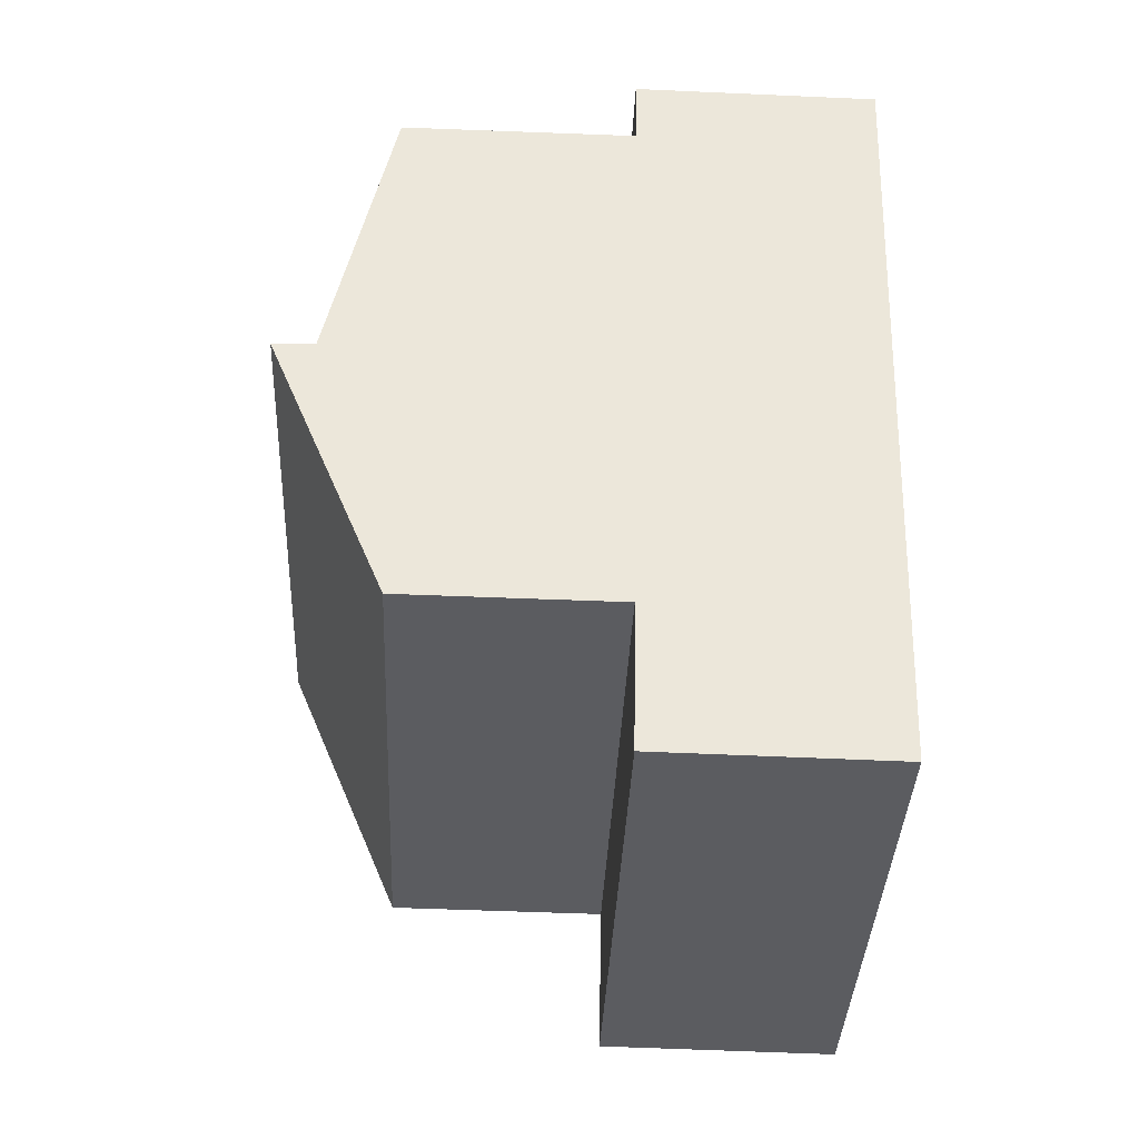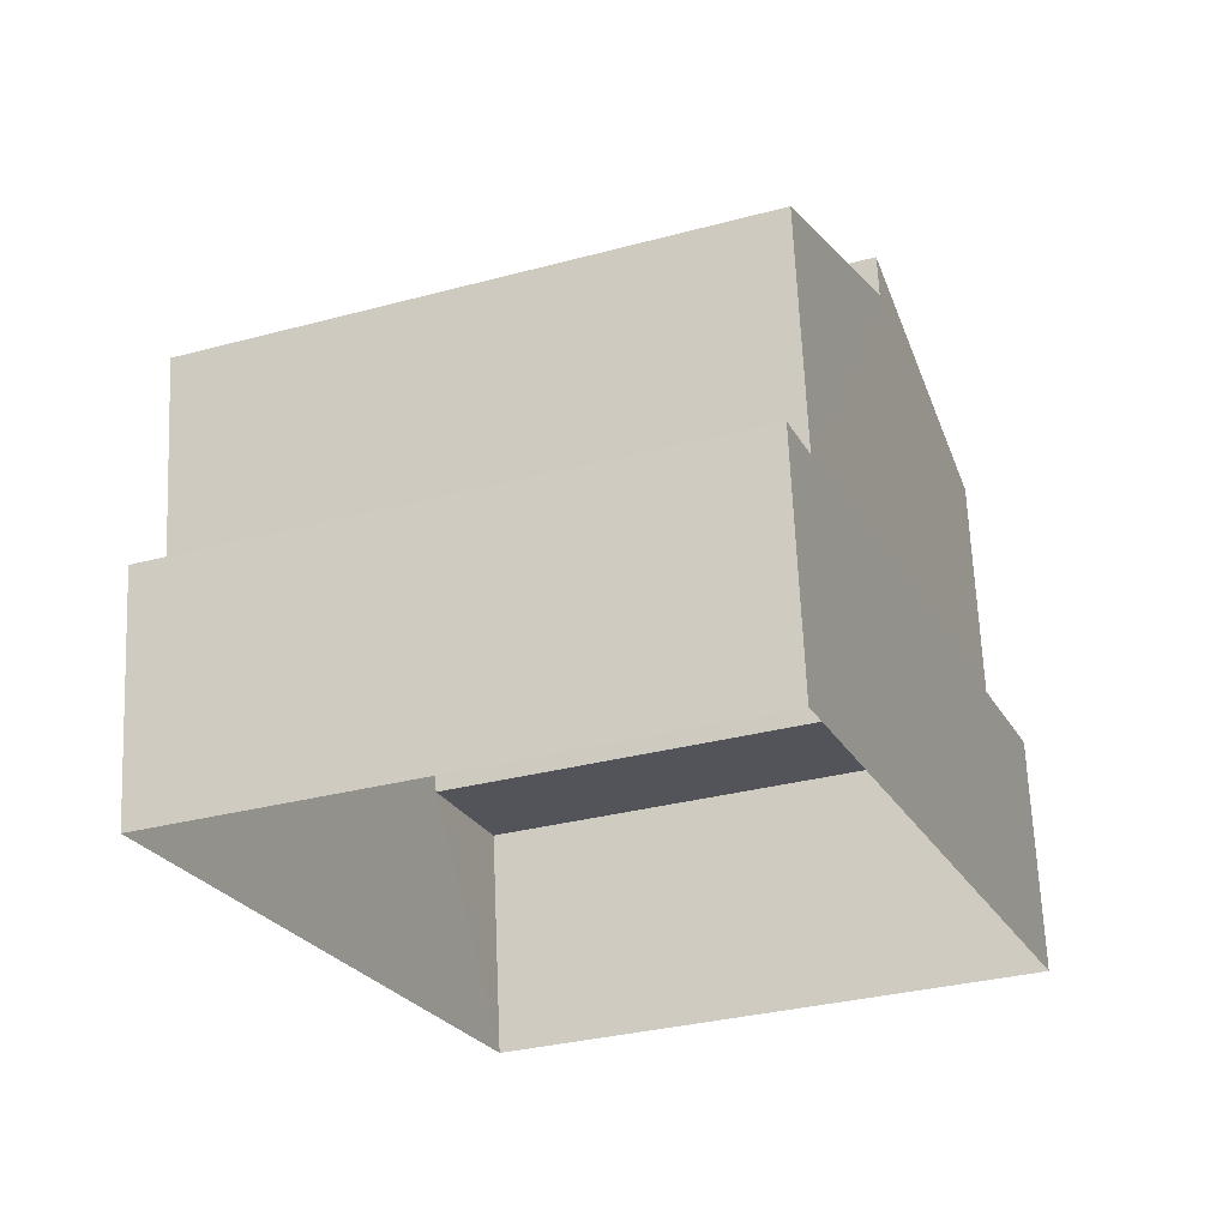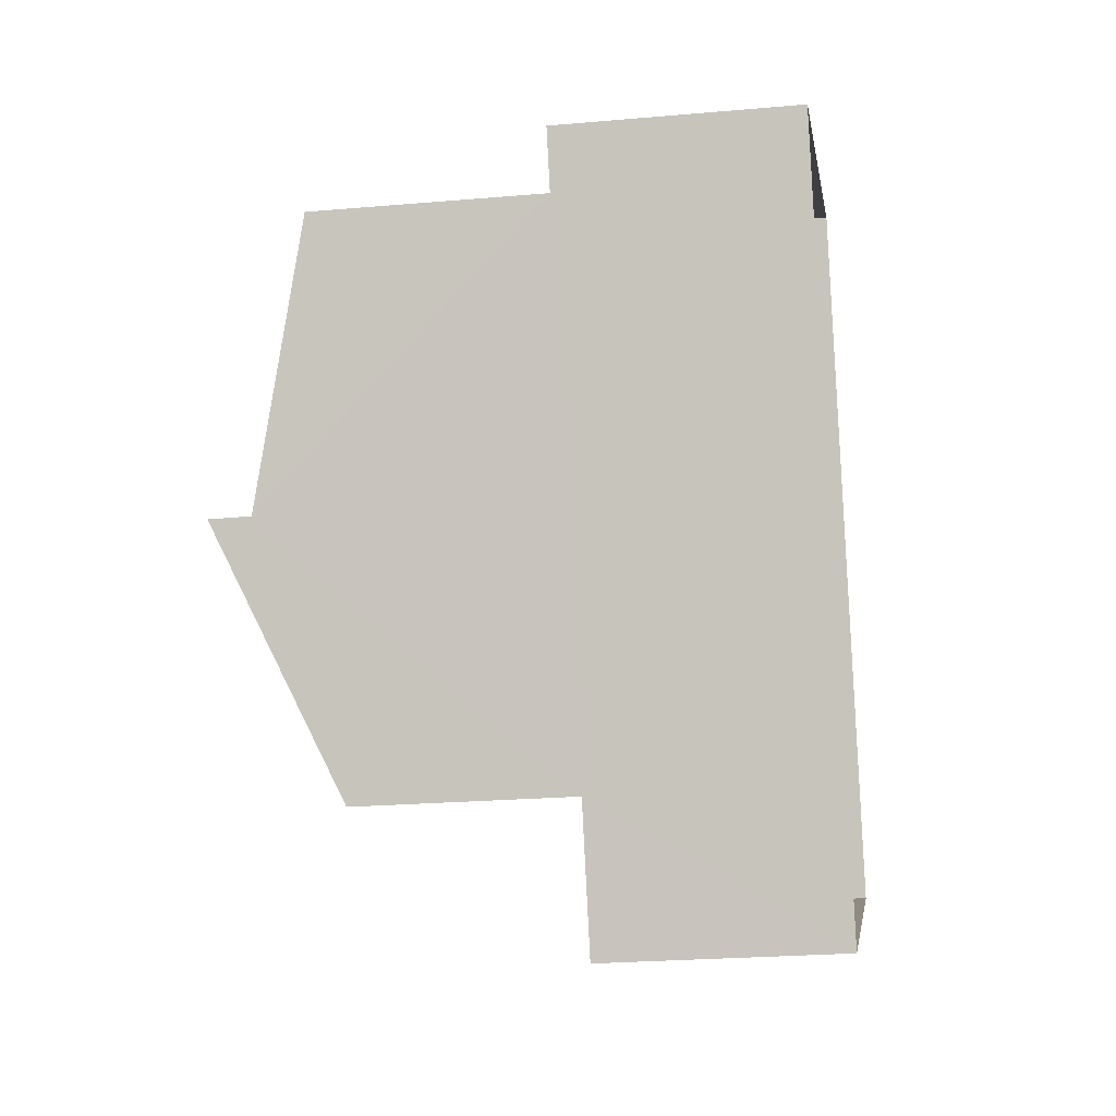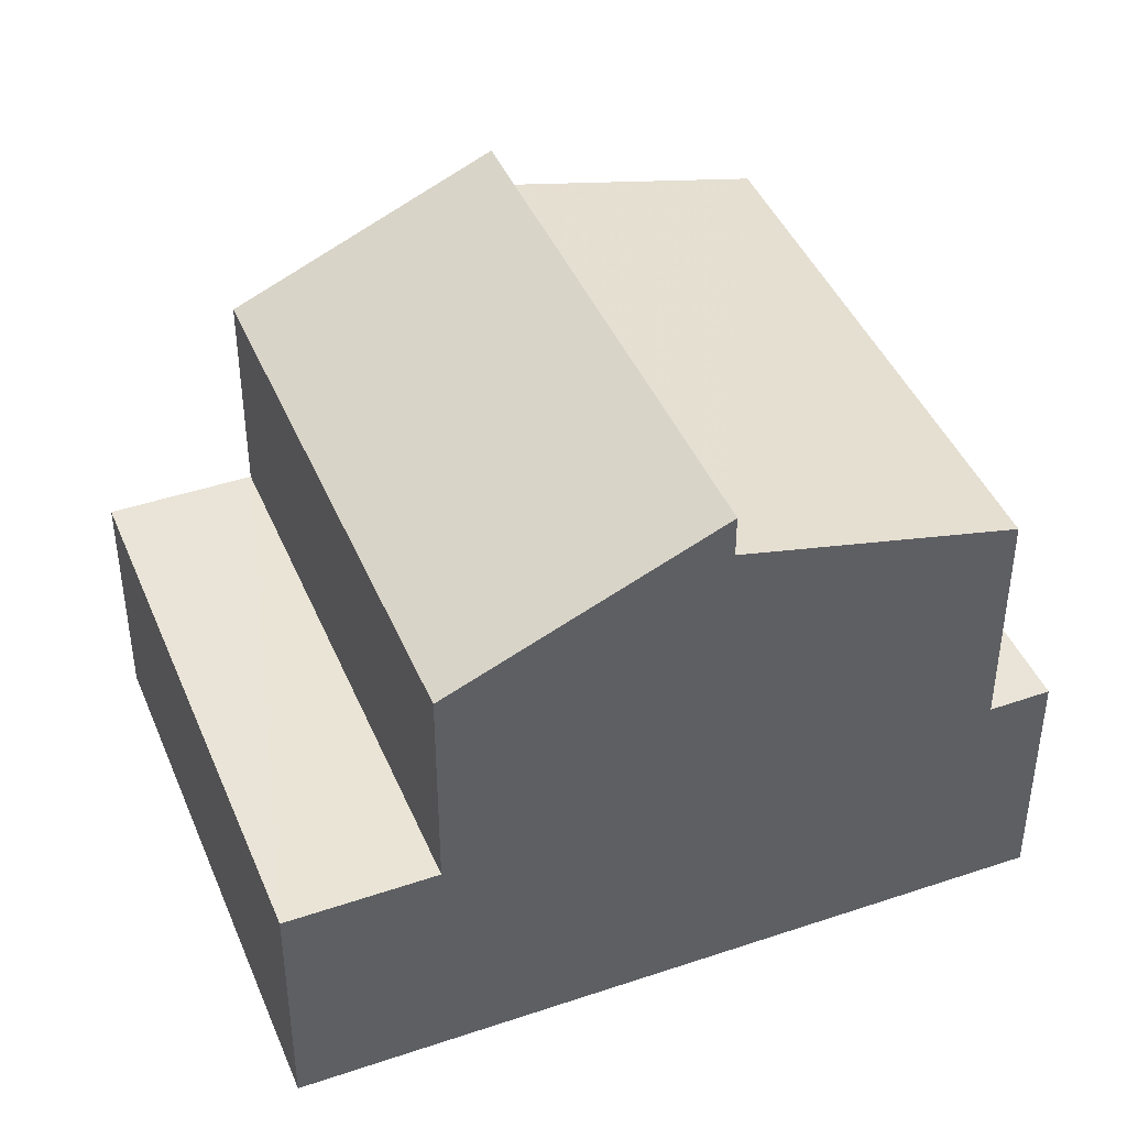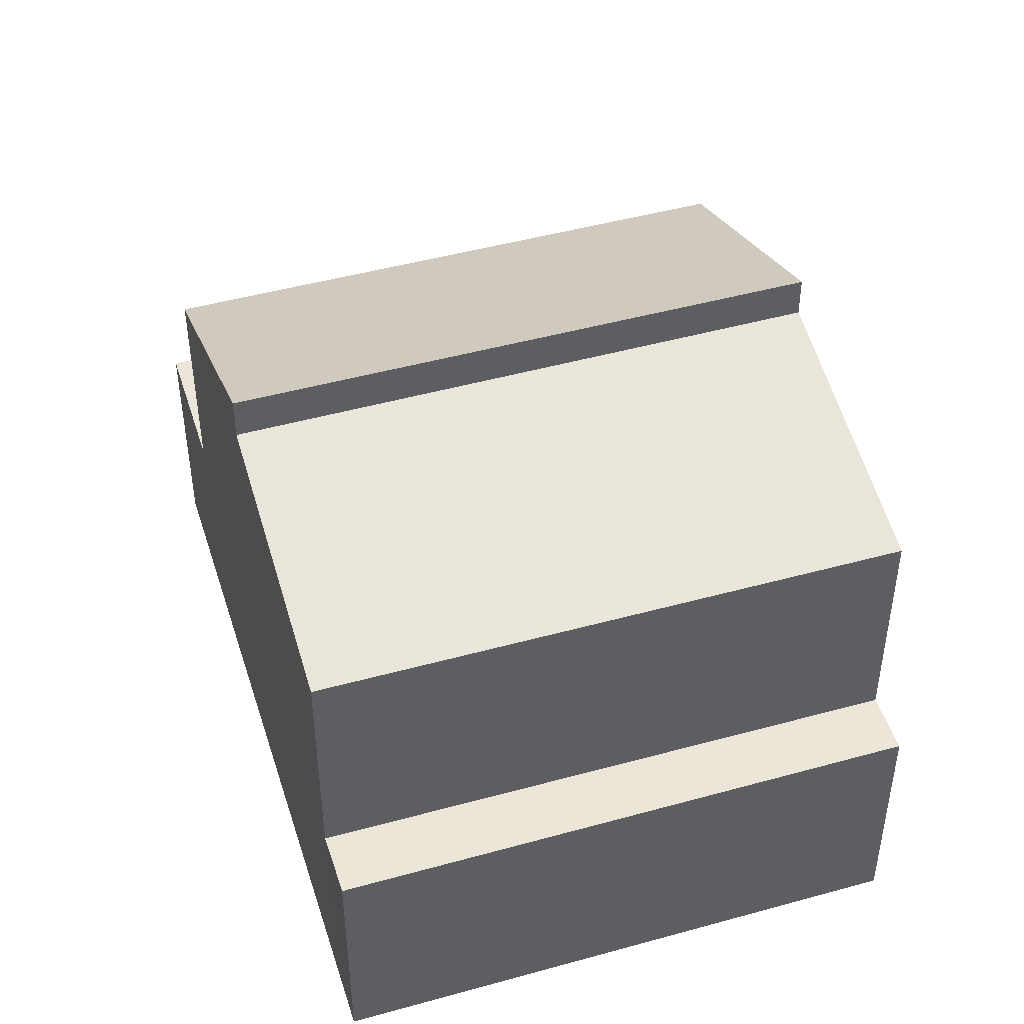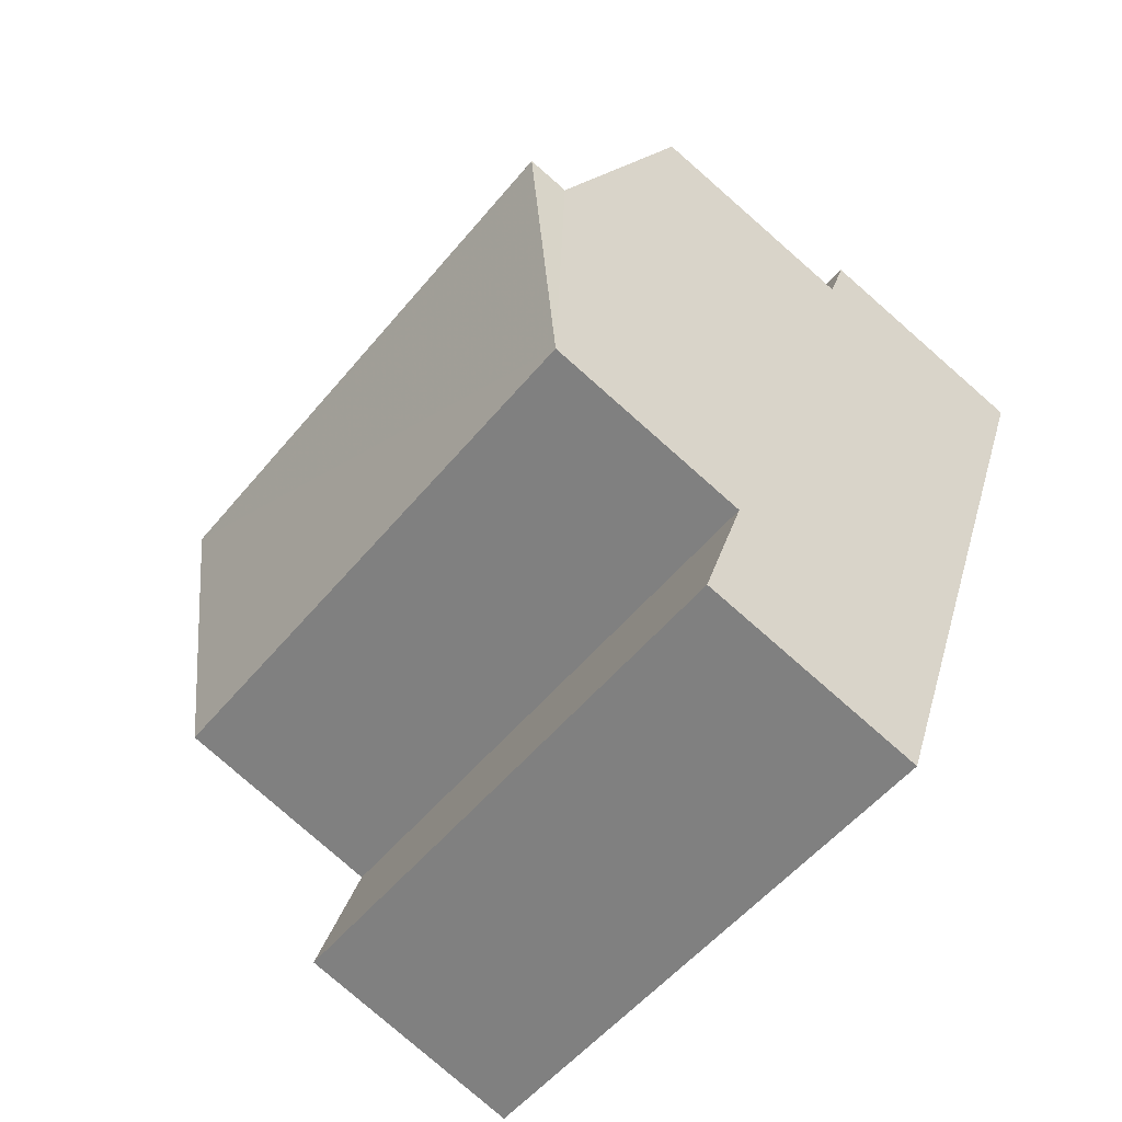
<metadata>
{"format":"obj","ext":"obj","renderer":"f3d","projection":"perspective","resolution":1024,"background":"white","views":[{"elev":-56.2,"azim":87.5,"up":"+Y"},{"elev":66.0,"azim":177.5,"up":"+Y"},{"elev":-24.3,"azim":98.2,"up":"+Y"},{"elev":42.8,"azim":46.8,"up":"+Z"},{"elev":47.4,"azim":141.3,"up":"+Z"},{"elev":-79.3,"azim":48.8,"up":"+Y"}]}
</metadata>
<code>
v -2.212e+05 -1.258e+05 24.22
v -2.212e+05 -1.258e+05 24.22
v -2.212e+05 -1.258e+05 24.22
v -2.212e+05 -1.258e+05 24.22
v -2.212e+05 -1.258e+05 30.78
v -2.212e+05 -1.258e+05 32.49
v -2.212e+05 -1.258e+05 32.49
v -2.212e+05 -1.258e+05 30.78
v -2.212e+05 -1.258e+05 31.88
v -2.212e+05 -1.258e+05 30.97
v -2.212e+05 -1.258e+05 30.98
v -2.212e+05 -1.258e+05 31.9
v -2.212e+05 -1.258e+05 27.66
v -2.212e+05 -1.258e+05 27.66
v -2.212e+05 -1.258e+05 27.66
v -2.212e+05 -1.258e+05 27.66
v -2.212e+05 -1.258e+05 27.66
v -2.212e+05 -1.258e+05 27.66
v -2.212e+05 -1.258e+05 27.66
v -2.212e+05 -1.258e+05 27.66
f 1 2 3
f 1 4 2
f 5 6 7
f 8 5 7
f 9 10 11
f 12 9 11
f 13 14 15
f 13 16 14
f 17 18 19
f 20 17 19
f 13 11 10
f 16 13 10
f 15 1 13
f 11 13 12
f 8 7 12
f 17 1 3
f 17 3 18
f 8 12 17
f 13 1 17
f 12 13 17
f 9 6 5
f 10 9 16
f 20 19 2
f 9 5 20
f 14 16 4
f 4 20 2
f 16 9 20
f 16 20 4
f 14 4 1
f 15 14 1
f 17 5 8
f 17 20 5
f 12 7 6
f 9 12 6
f 18 3 2
f 19 18 2

</code>
